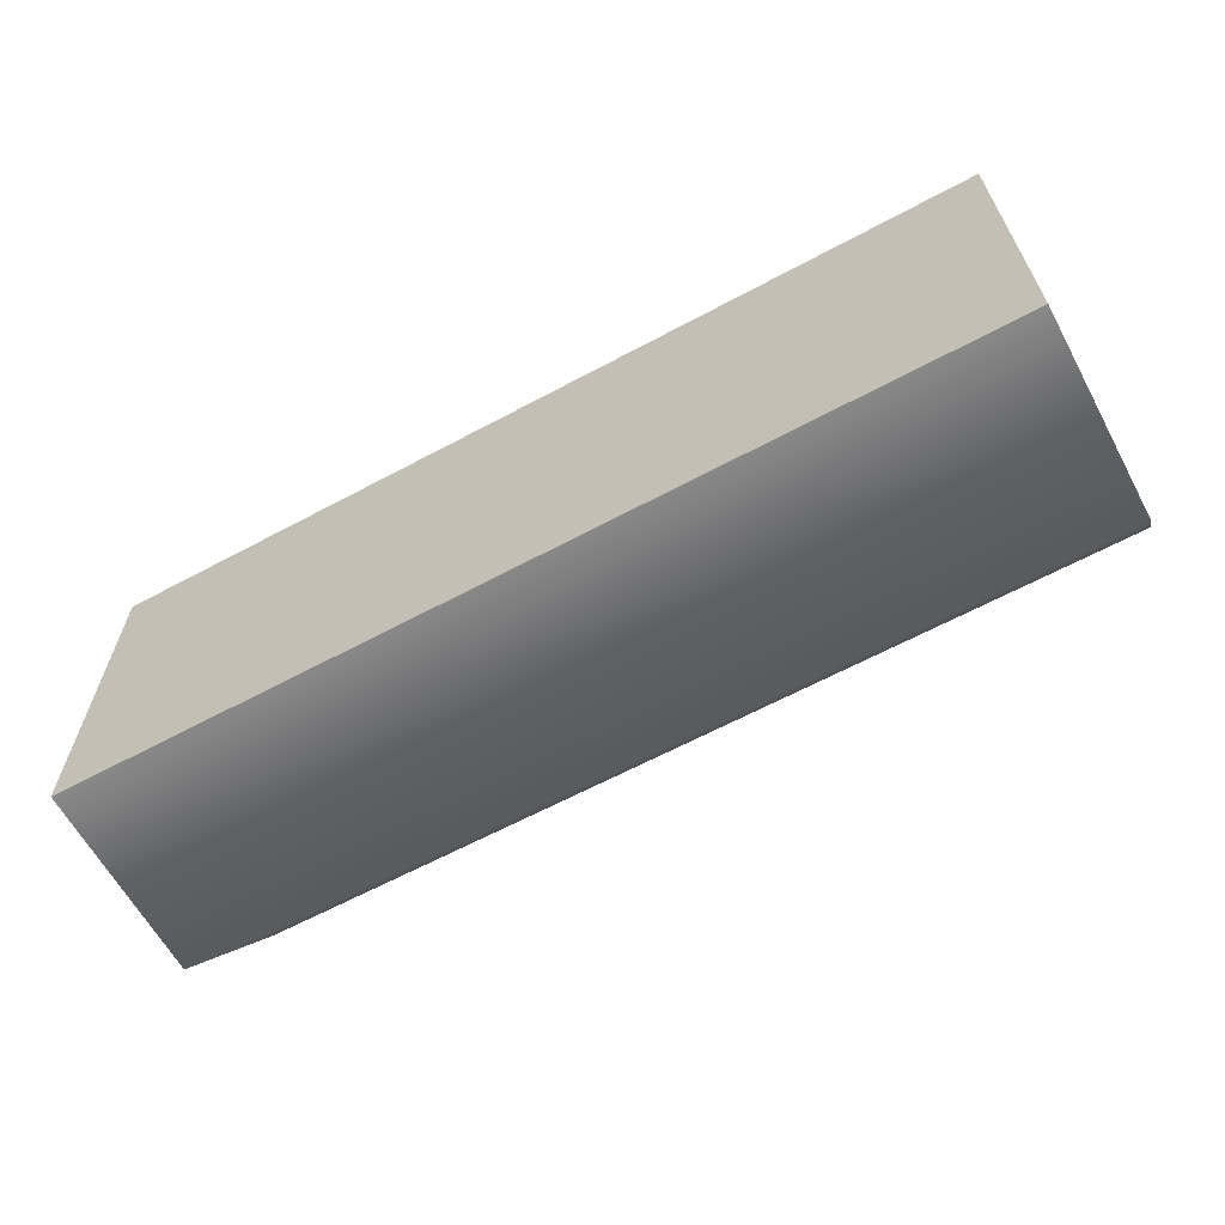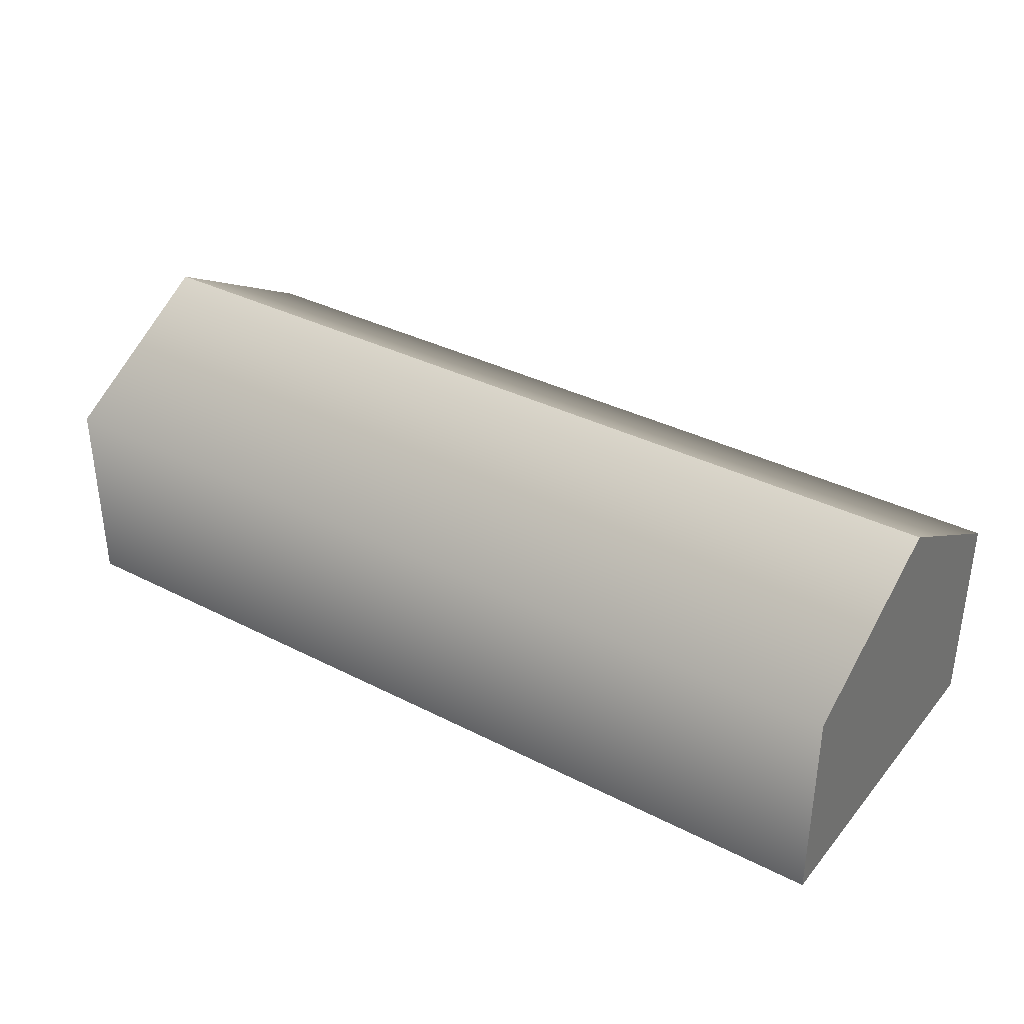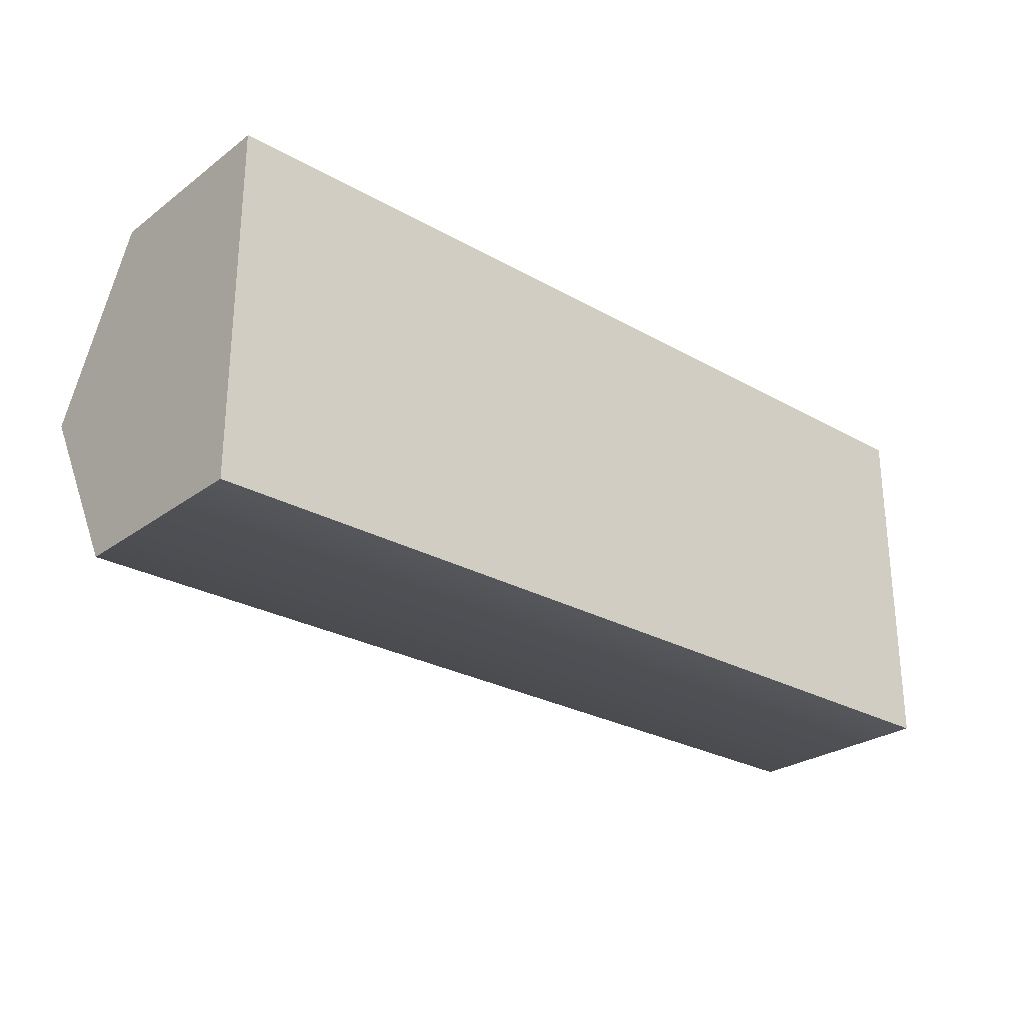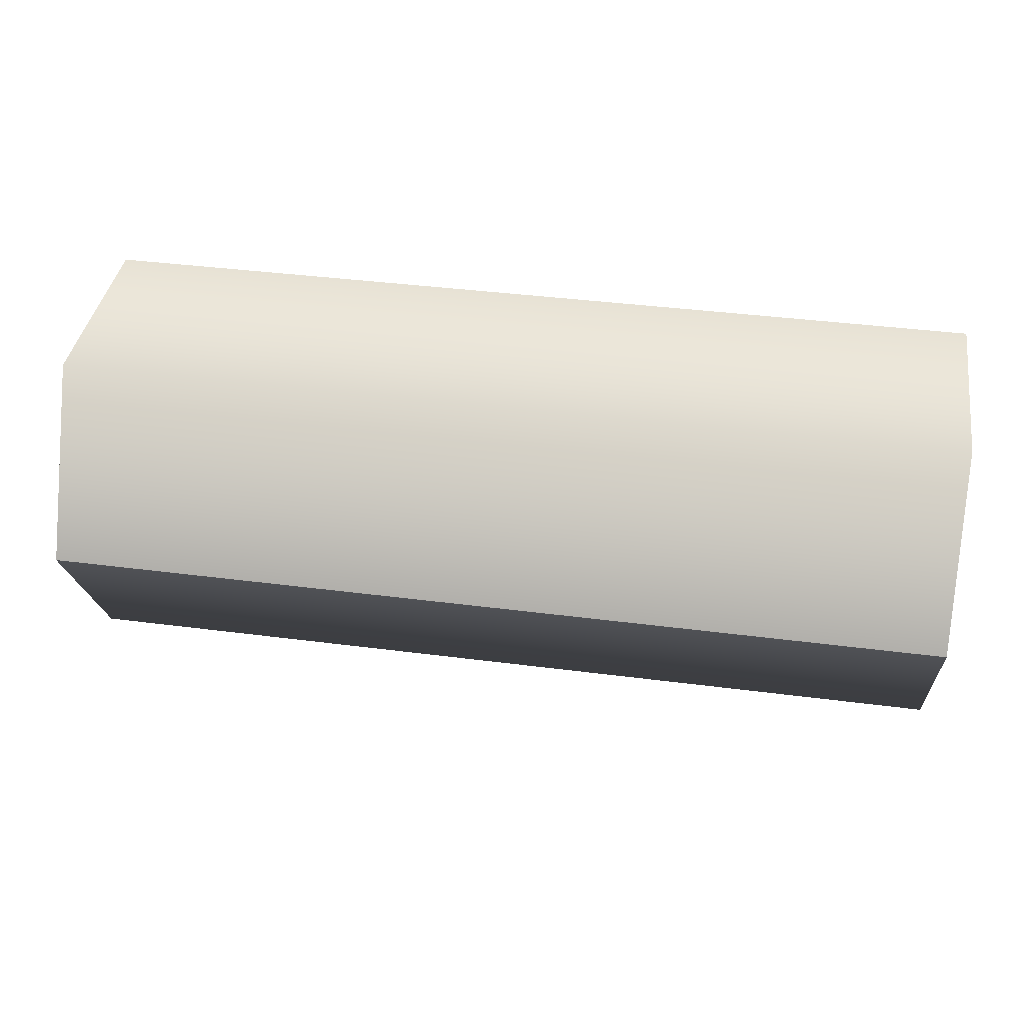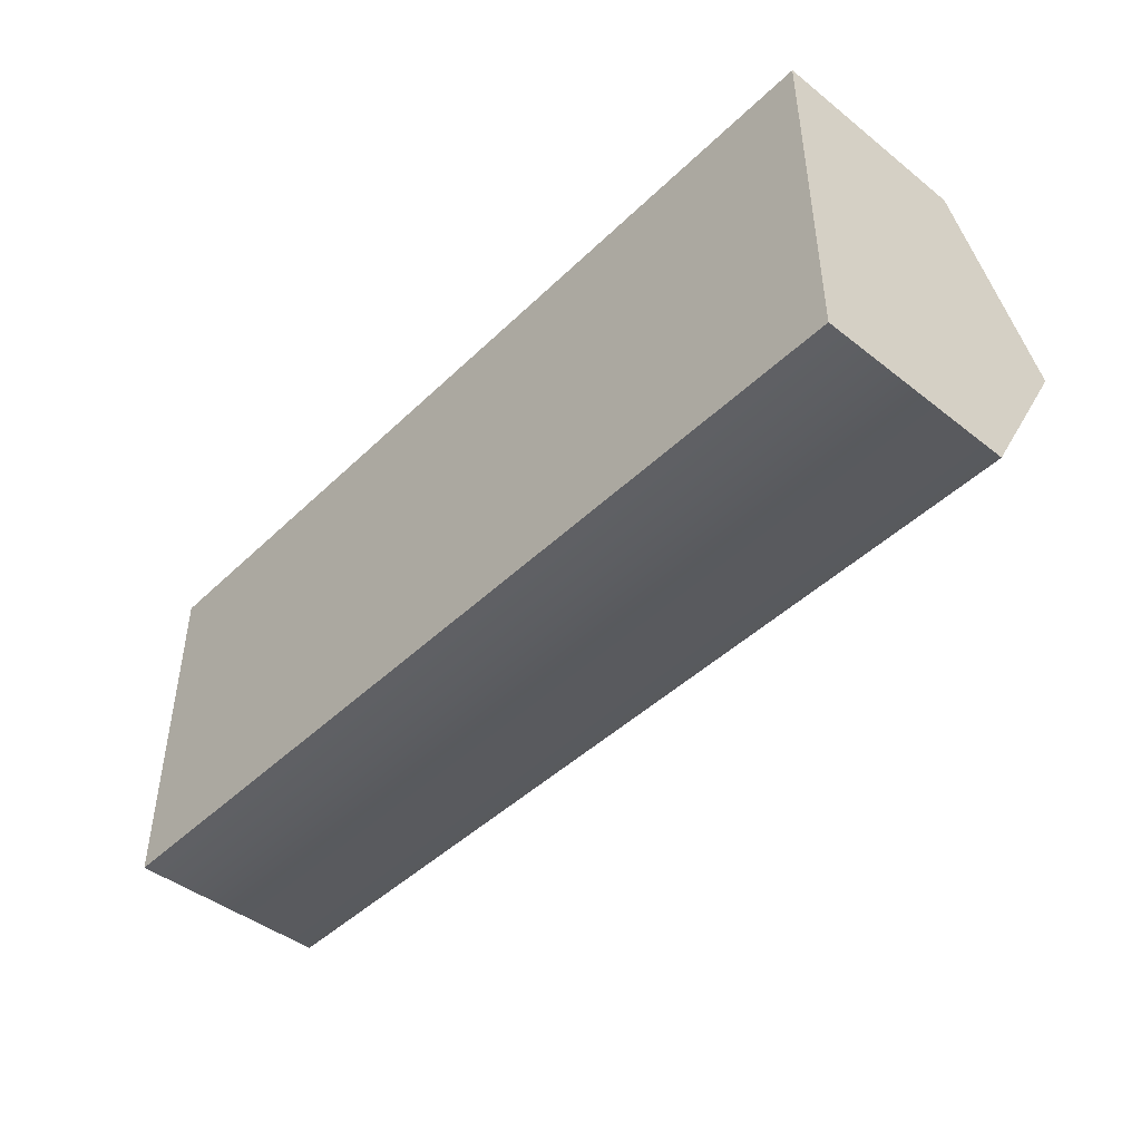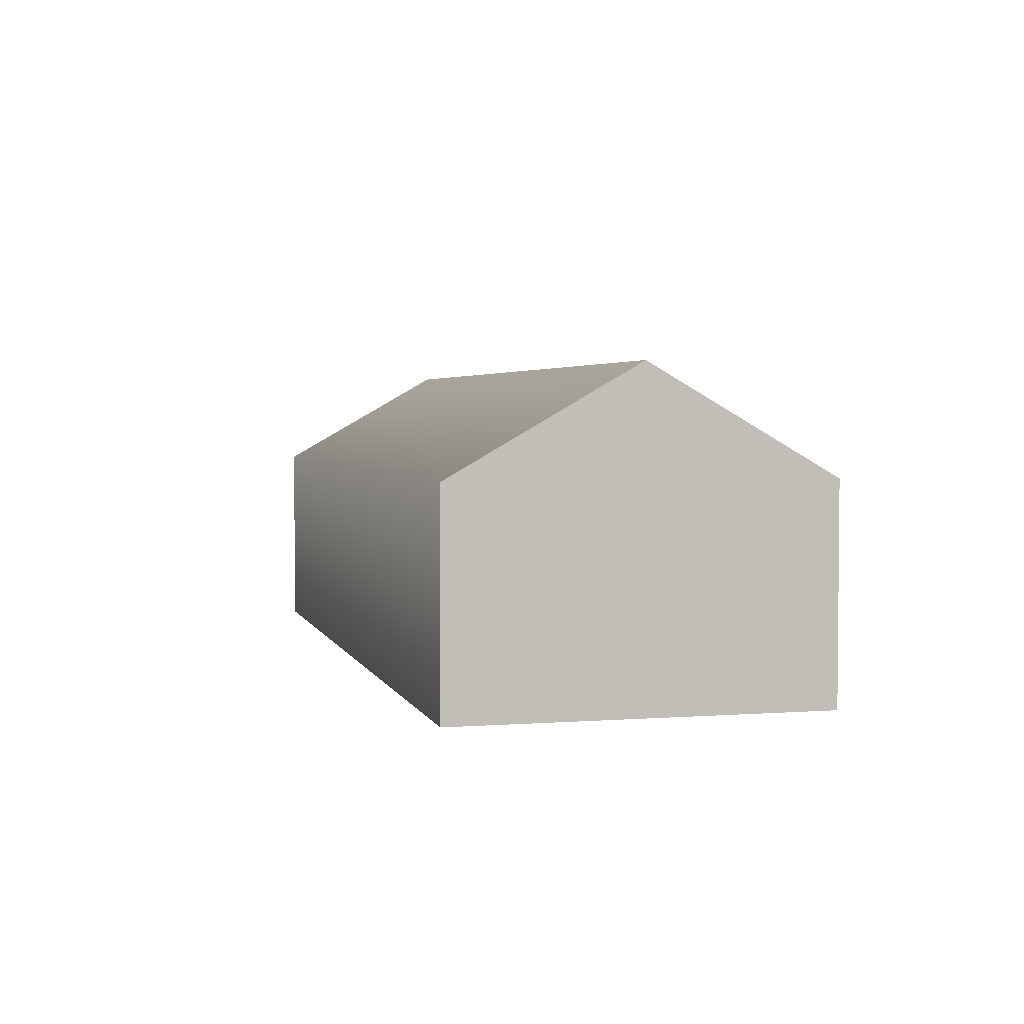
<metadata>
{"format":"obj","ext":"obj","renderer":"f3d","projection":"perspective","resolution":1024,"background":"white","views":[{"elev":-63.0,"azim":28.5,"up":"+Z"},{"elev":35.2,"azim":-145.8,"up":"+Y"},{"elev":-26.6,"azim":-41.4,"up":"+Z"},{"elev":39.9,"azim":-170.9,"up":"+Z"},{"elev":-45.1,"azim":47.8,"up":"+Z"},{"elev":3.1,"azim":75.7,"up":"+Y"}]}
</metadata>
<code>
g default
v -3.165 0 3.5
v 2.835 0 3.5
v -3.165 4 3.5
v 2.835 4 3.5
v -3.165 4 -3.5
v 2.835 4 -3.5
v -3.165 0 -3.5
v 2.835 0 -3.5
v 8.835 0 -3.5
v 8.835 0 3.5
v 8.835 4 -3.5
v 8.835 4 3.5
v -9.165 0 -3.5
v -9.165 0 3.5
v -9.165 4 3.5
v -9.165 4 -3.5
v -3.165 6 0
v 2.835 6 0
v 8.835 6 0
v -9.165 6 0
g pCube88
f 1 2 4 3
f 5 6 8 7
f 7 8 2 1
f 10 9 11 12
f 13 14 15 16
f 2 8 9 10
f 8 6 11 9
f 4 2 10 12
f 7 1 14 13
f 1 3 15 14
f 5 7 13 16
f 3 4 18 17
f 6 5 17 18
f 4 12 19 18
f 12 11 19
f 11 6 18 19
f 5 16 20 17
f 16 15 20
f 15 3 17 20

</code>
